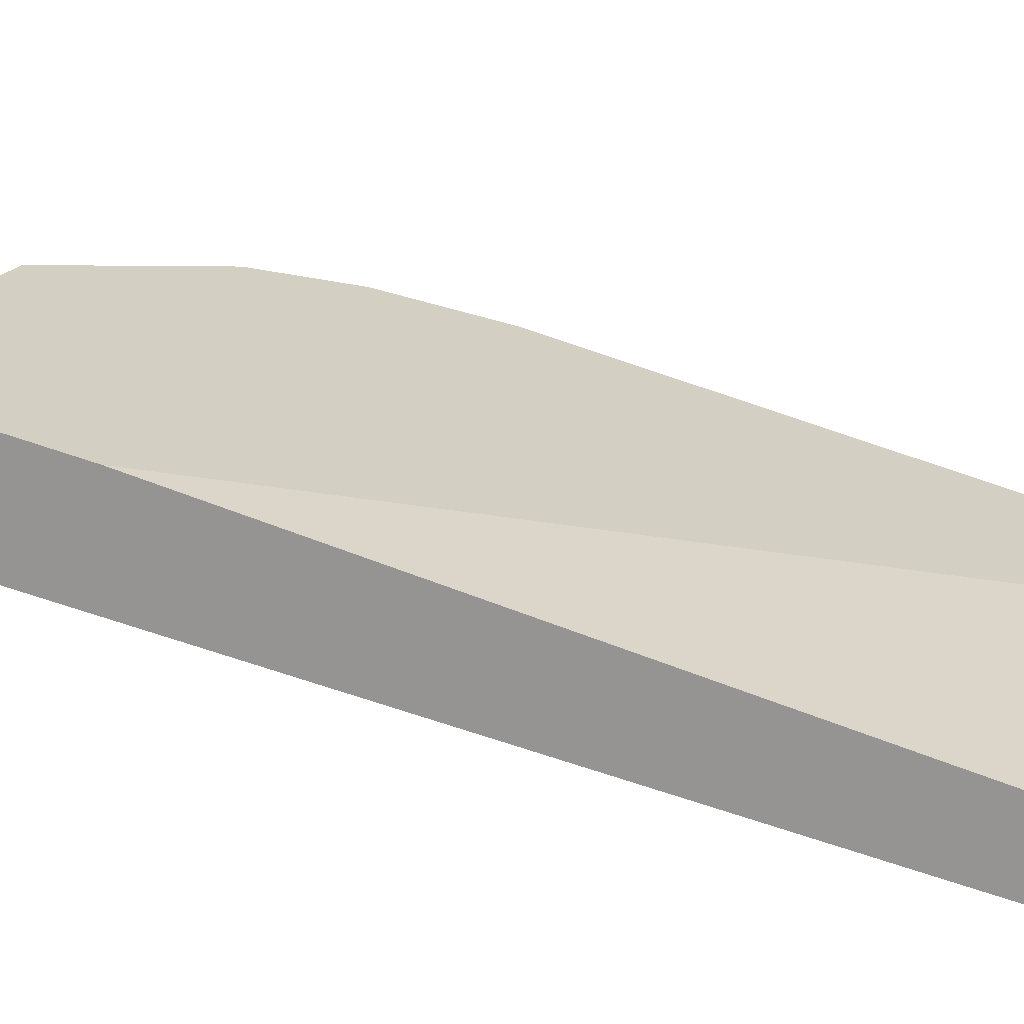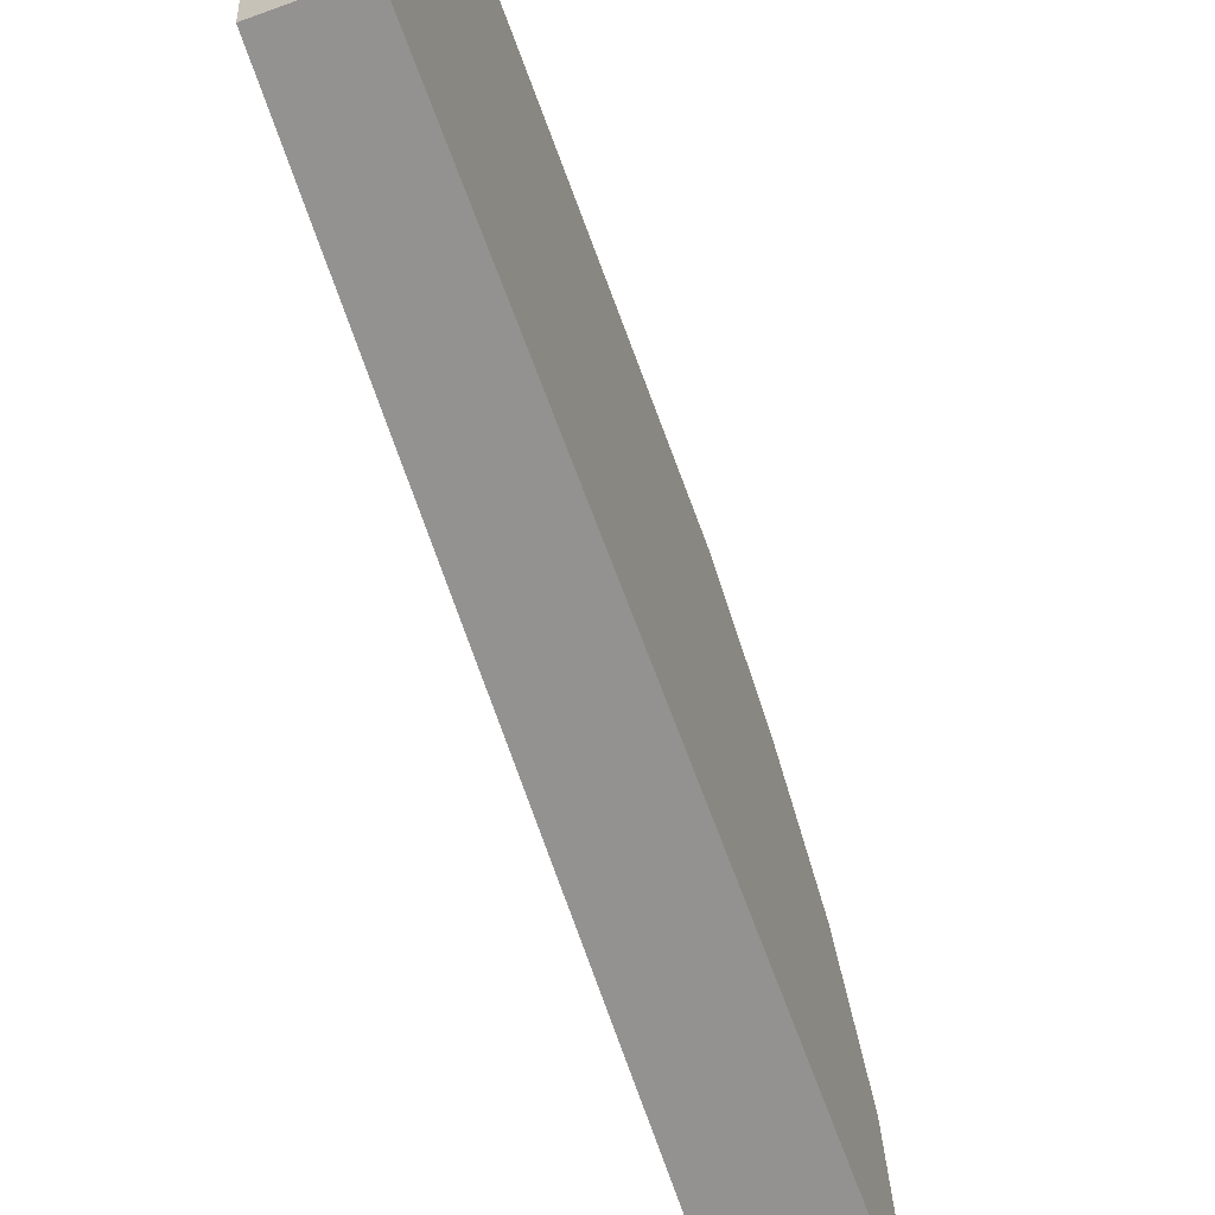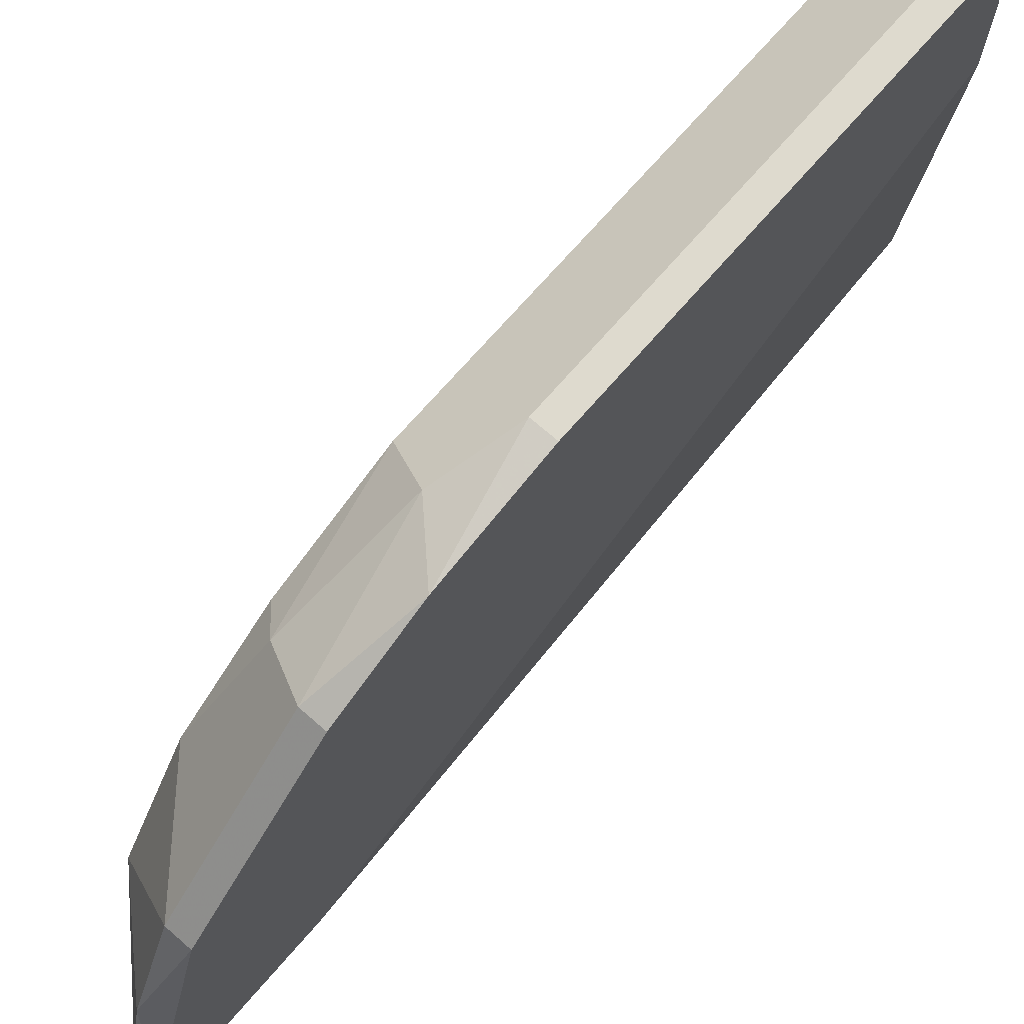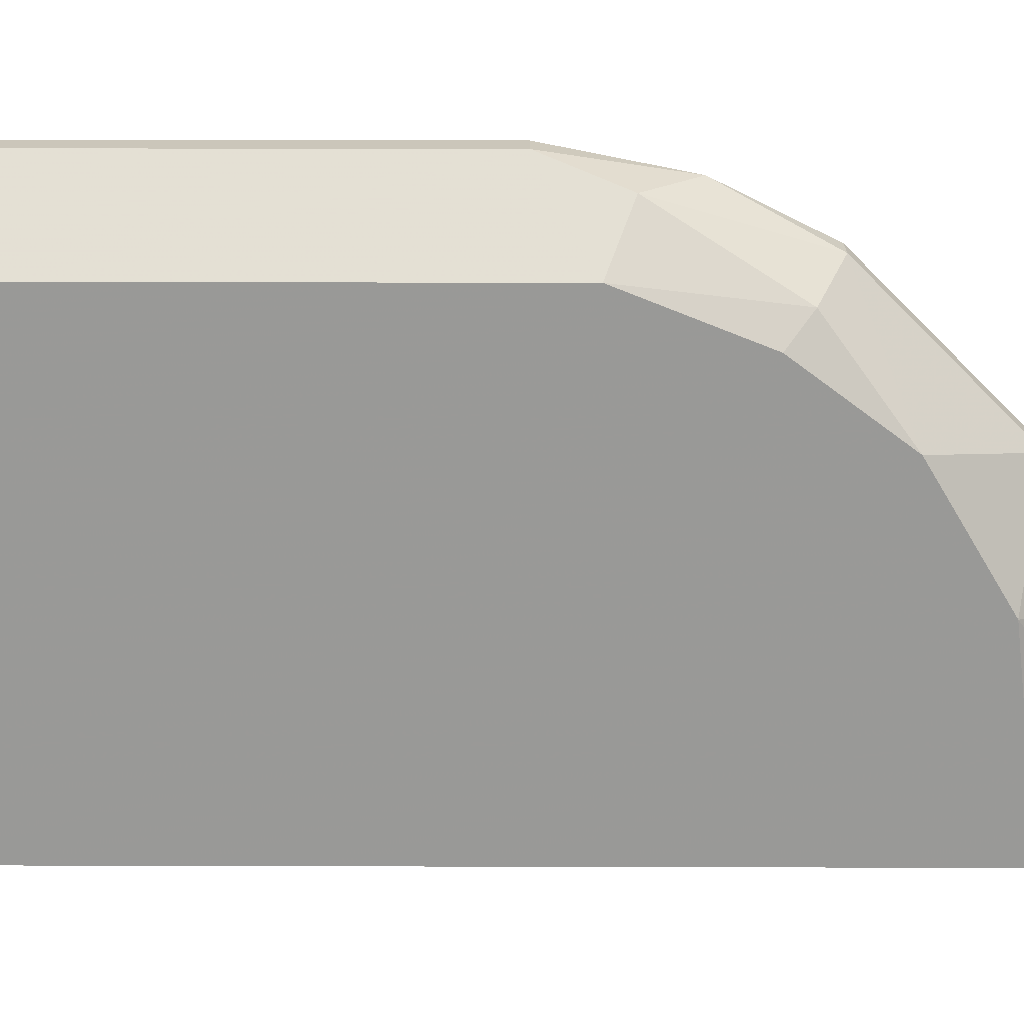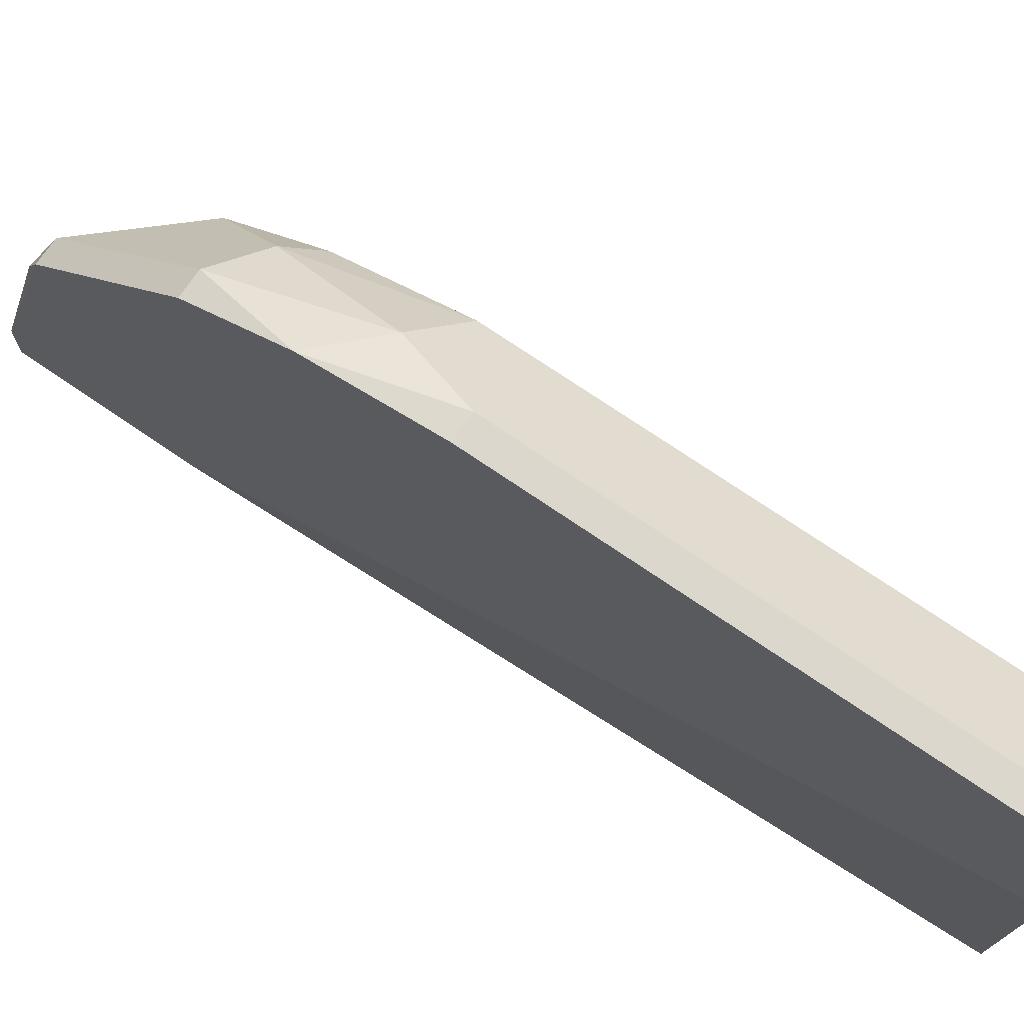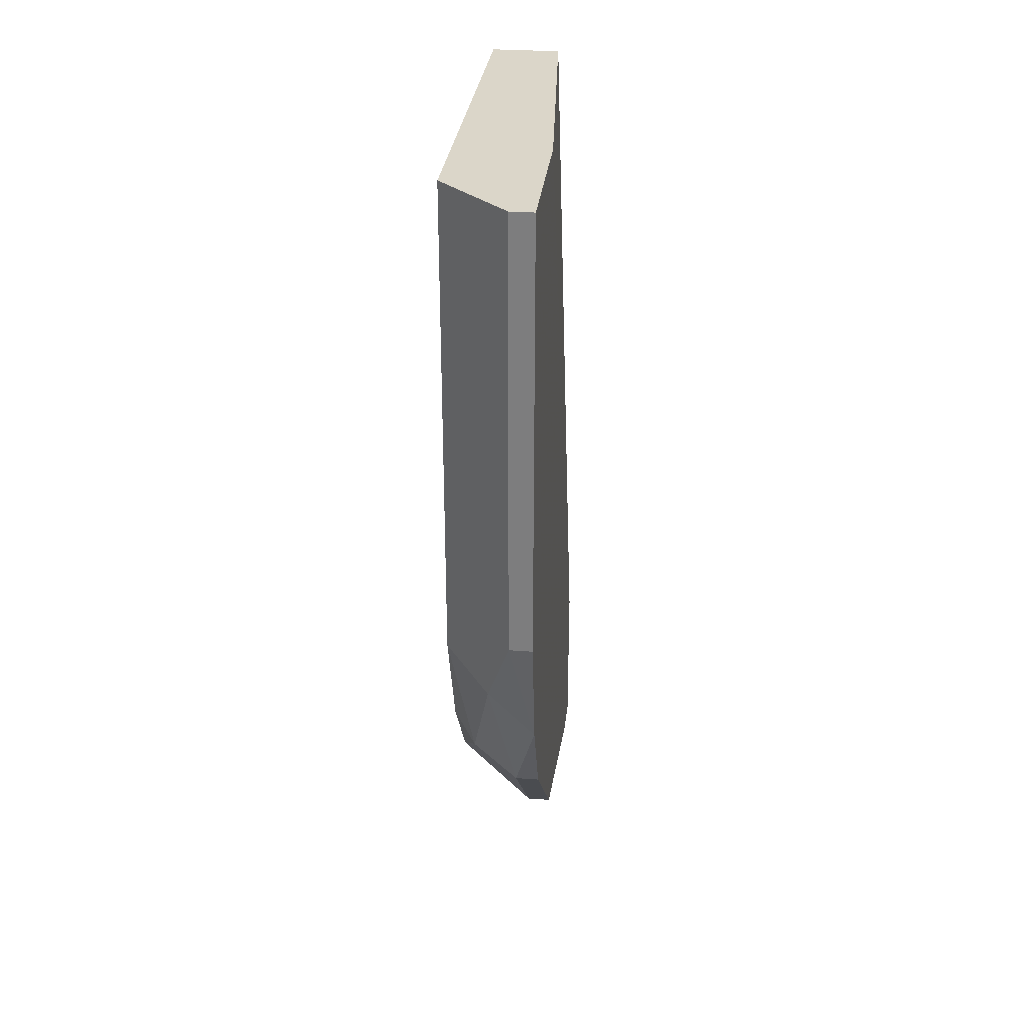
<metadata>
{"format":"obj","ext":"obj","renderer":"f3d","projection":"perspective","resolution":1024,"background":"white","views":[{"elev":-67.2,"azim":-109.3,"up":"+Y"},{"elev":-66.5,"azim":20.0,"up":"+Y"},{"elev":71.2,"azim":-139.0,"up":"+Y"},{"elev":21.1,"azim":90.3,"up":"+Y"},{"elev":73.0,"azim":-55.6,"up":"+Y"},{"elev":29.9,"azim":-173.8,"up":"+Z"}]}
</metadata>
<code>
v 0.000264 0.001288 -0.09028
v 0.000264 0.01797 -0.0809
v 0.000264 0.006503 -0.08923
v 0.000264 0.0211 -0.05171
v 0.000264 0.0211 -0.07151
v 0.000264 0.01171 -0.08715
v 0.000264 -0.000797 -0.05171
v 0.001306 0.02005 -0.07464
v 0.002348 0.01692 -0.07985
v 0.003391 0.01797 -0.0736
v 0.003391 0.01797 -0.05171
v 0.003391 0.01276 -0.08298
v 0.003391 0.01588 -0.07881
v 0.003391 -0.000797 -0.05171
v 0.003391 -0.000797 -0.08715
v 0.003391 0.007544 -0.08611
v -0.000779 0.001288 -0.09028
v -0.000779 0.01797 -0.0809
v -0.000779 0.0211 -0.05171
v -0.000779 0.0211 -0.07151
v -0.000779 0.02005 -0.07673
v -0.000779 0.01171 -0.08715
v -0.000779 -0.000797 -0.08298
v -0.000779 -0.000797 -0.09028
v -0.000779 0.0138 -0.05171
f 19 5 20
f 17 24 25
f 14 24 15
f 13 14 15
f 17 25 21
f 14 13 11
f 25 14 11
f 14 25 7
f 24 14 7
f 21 25 19
f 25 11 19
f 13 15 16
f 25 24 23
f 24 7 23
f 7 25 23
f 17 21 18
f 11 13 10
f 10 8 5
f 8 21 5
f 11 10 5
f 11 5 4
f 19 11 4
f 5 19 4
f 24 17 1
f 15 24 1
f 16 15 1
f 10 13 9
f 8 10 9
f 17 18 22
f 18 6 22
f 13 16 12
f 16 6 12
f 9 13 12
f 6 16 3
f 1 17 3
f 16 1 3
f 17 22 3
f 22 6 3
f 21 8 2
f 18 21 2
f 6 18 2
f 8 9 2
f 12 6 2
f 9 12 2
f 21 19 20
f 5 21 20

</code>
